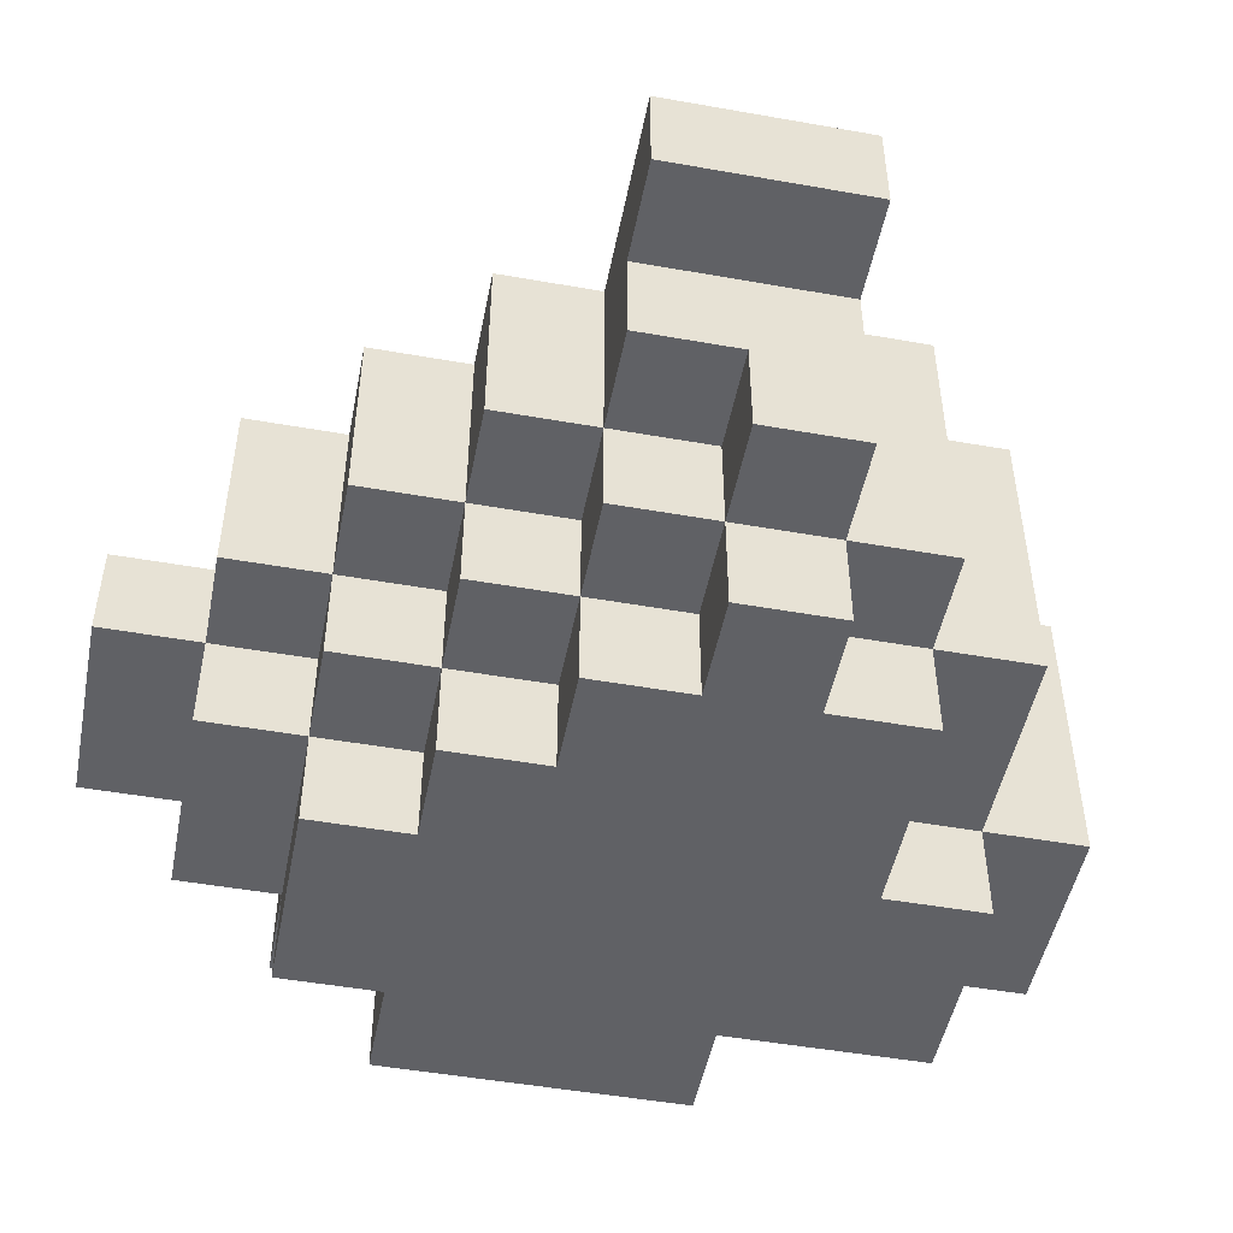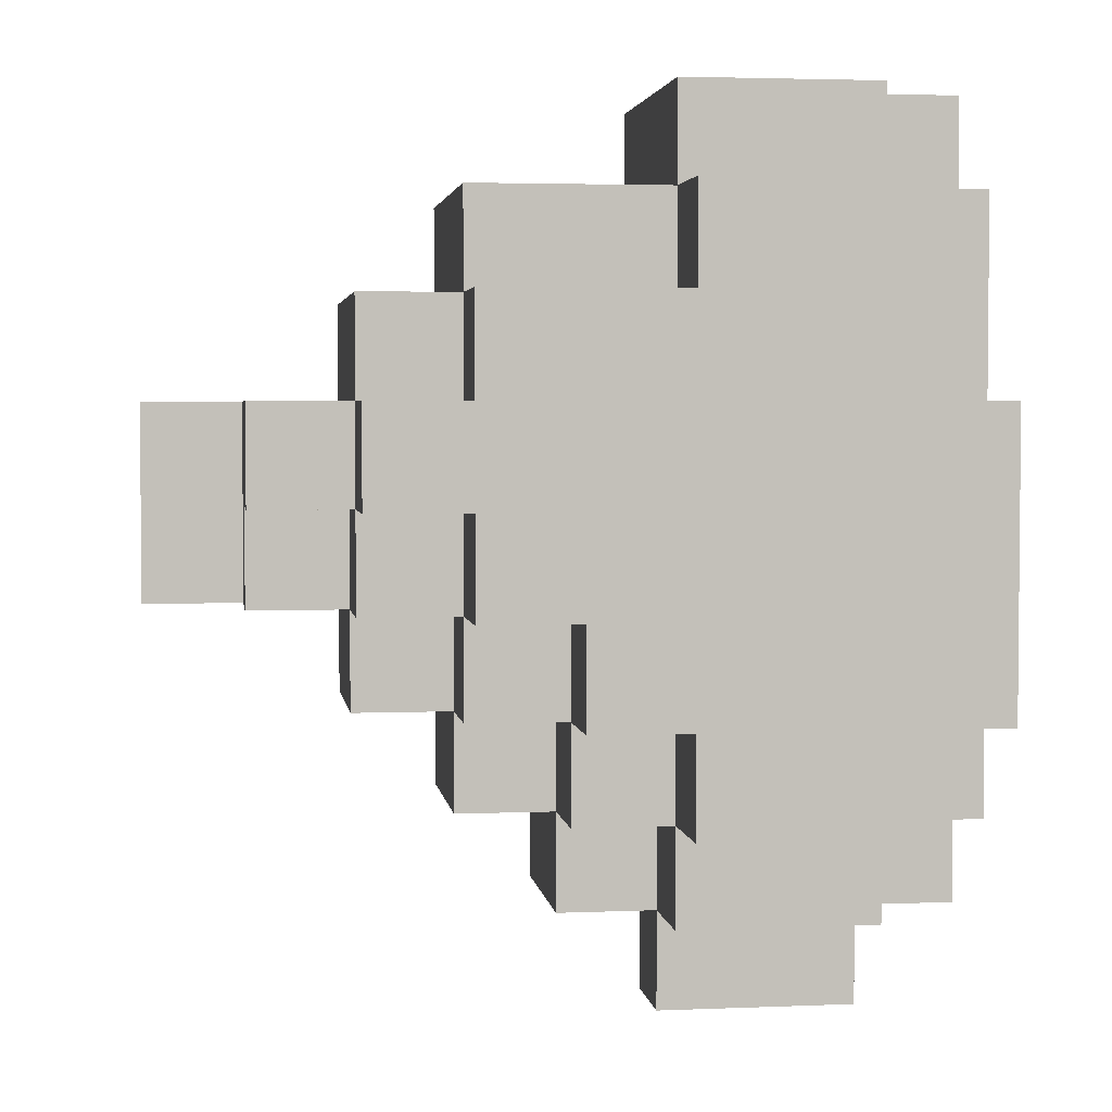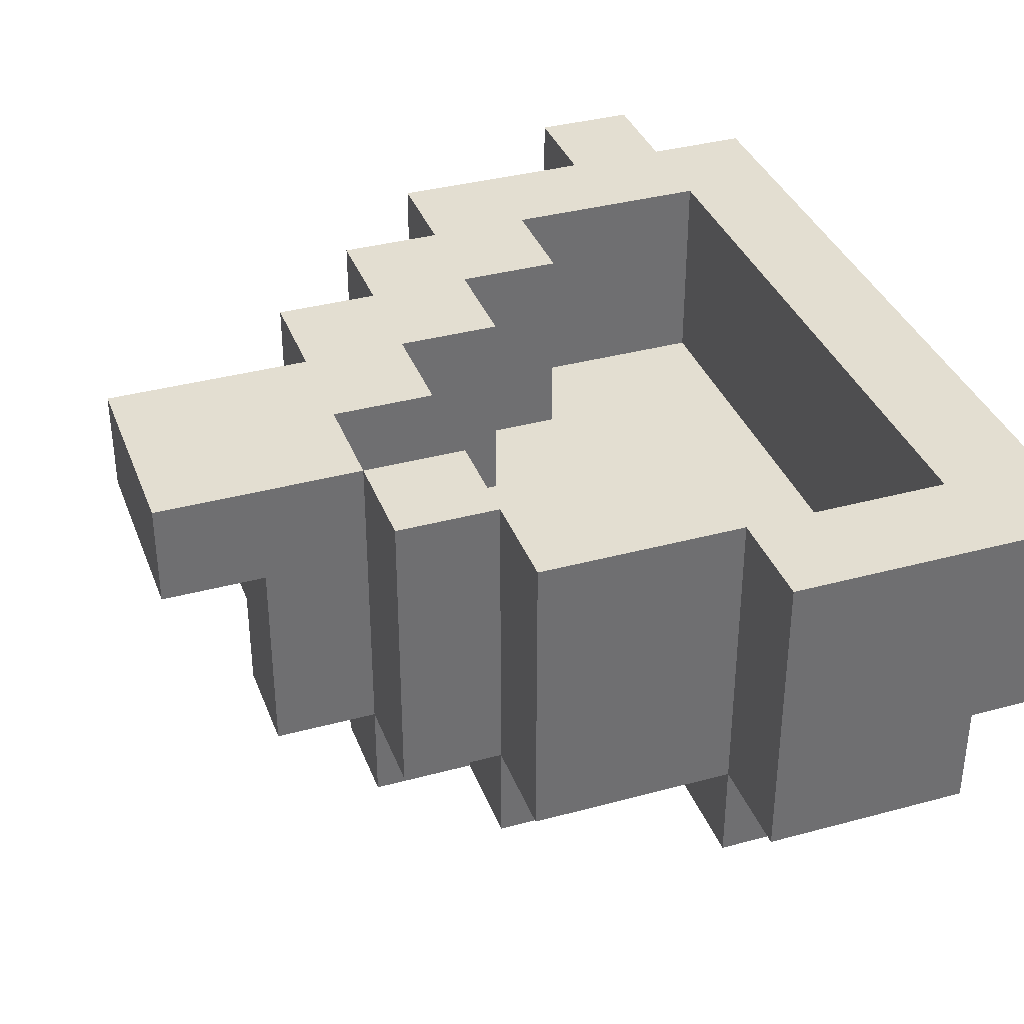
<metadata>
{"format":"obj","ext":"obj","renderer":"f3d","projection":"perspective","resolution":1024,"background":"white","views":[{"elev":-49.3,"azim":78.9,"up":"+Z"},{"elev":3.3,"azim":172.1,"up":"+Y"},{"elev":36.2,"azim":160.5,"up":"+Z"}]}
</metadata>
<code>
o
v -0.4 -0.3 0.2
v -0.4 -0.3 0.1
v -0.4 -0.3 0
v -0.4 -0.2 0.2
v -0.4 -0.2 0.1
v -0.4 -0.2 0
v -0.4 -0.2 -0.1
v -0.4 -0.1 0.1
v -0.4 -0.1 0
v -0.4 -0.1 -0.1
v -0.4 -0.1 -0.2
v -0.4 0 0
v -0.4 0 -0.1
v -0.4 0.1 0
v -0.4 0.1 -0.1
v -0.4 0.2 0.1
v -0.4 0.2 -0.1
v -0.4 0.2 -0.2
v -0.4 0.3 0.1
v -0.4 0.3 0
v -0.4 0.3 -0.1
v -0.4 0.4 0
v -0.4 0.4 -0.1
v -0.4 0.5 0.2
v -0.4 0.5 0
v -0.3 -0.4 0.2
v -0.3 -0.4 0.1
v -0.3 -0.4 0
v -0.3 -0.3 0.2
v -0.3 -0.3 0.1
v -0.3 -0.3 0
v -0.3 -0.3 -0.1
v -0.3 -0.2 0
v -0.3 -0.2 -0.1
v -0.3 -0.2 -0.2
v -0.3 -0.1 -0.1
v -0.3 -0.1 -0.2
v -0.3 0.2 -0.1
v -0.3 0.2 -0.2
v -0.3 0.3 -0.1
v -0.3 0.3 -0.2
v -0.3 0.4 0
v -0.3 0.4 -0.1
v -0.3 0.4 -0.2
v -0.3 0.5 0
v -0.3 0.5 -0.1
v -0.1 -0.2 0.2
v -0.1 -0.2 0.1
v -0.1 -0.2 0
v -0.1 -0.1 0.2
v -0.1 -0.1 0.1
v -0.1 -0.1 0
v -0.1 0.3 0.2
v -0.1 0.3 0
v -0.1 0.4 0.2
v -0.1 0.4 0
v 0 -0.1 0.2
v 0 -0.1 0.1
v 0 -0.1 0
v 0 0 0.2
v 0 0 0.1
v 0 0 0
v 0.1 0 0.2
v 0.1 0 0.1
v 0.1 0 0
v 0.1 0.1 0.2
v 0.1 0.1 0.1
v 0.1 0.1 0
v 0.1 0.2 0.2
v 0.1 0.2 0.1
v 0.1 0.2 0
v 0.1 0.3 0.2
v 0.1 0.3 0.1
v 0.1 0.3 0
v 0.2 0.1 0.2
v 0.2 0.1 0.1
v 0.2 0.1 0
v 0.2 0.2 0.2
v 0.2 0.2 0.1
v 0.2 0.2 0
v -0.3 -0.2 0.2
v -0.3 -0.2 0.1
v -0.3 -0.2 0
v -0.3 -0.1 0.1
v -0.3 -0.1 0
v -0.3 0.2 0.1
v -0.3 0.2 0
v -0.3 0.3 0.1
v -0.3 0.3 0
v -0.3 0.4 0.2
v -0.3 0.4 0.1
v -0.3 0.4 0
v -0.2 -0.4 0.2
v -0.2 -0.4 0.1
v -0.2 -0.3 0.2
v -0.2 -0.3 0.1
v -0.1 -0.4 0.1
v -0.1 -0.4 0
v -0.1 -0.3 0.1
v -0.1 -0.3 0
v -0.1 -0.3 -0.1
v -0.1 -0.2 0
v -0.1 -0.2 -0.1
v -0.1 -0.2 -0.2
v -0.1 -0.1 -0.1
v -0.1 -0.1 -0.2
v -0.1 0.3 -0.1
v -0.1 0.3 -0.2
v -0.1 0.4 0.2
v -0.1 0.4 0
v -0.1 0.4 -0.1
v -0.1 0.4 -0.2
v -0.1 0.5 0.2
v -0.1 0.5 -0.1
v 0 -0.3 0.2
v 0 -0.3 0.1
v 0 -0.3 0
v 0 -0.2 0.2
v 0 -0.2 0.1
v 0 -0.2 0
v 0 -0.2 -0.1
v 0 -0.1 0
v 0 -0.1 -0.1
v 0 -0.1 -0.2
v 0 0 -0.1
v 0 0 -0.2
v 0.1 -0.2 0.2
v 0.1 -0.2 0
v 0.1 -0.1 0.2
v 0.1 -0.1 0
v 0.1 -0.1 -0.1
v 0.1 0 0
v 0.1 0 -0.1
v 0.1 0 -0.2
v 0.1 0.1 -0.1
v 0.1 0.1 -0.2
v 0.1 0.2 -0.1
v 0.1 0.2 -0.2
v 0.1 0.3 0.2
v 0.1 0.3 0.1
v 0.1 0.3 0
v 0.1 0.3 -0.1
v 0.1 0.3 -0.2
v 0.1 0.4 0.2
v 0.1 0.4 0.1
v 0.1 0.4 0
v 0.1 0.4 -0.1
v 0.2 -0.1 0.2
v 0.2 -0.1 0
v 0.2 0 0.2
v 0.2 0 0
v 0.2 0 -0.1
v 0.2 0.1 0
v 0.2 0.1 -0.1
v 0.2 0.1 -0.2
v 0.2 0.2 0.2
v 0.2 0.2 0.1
v 0.2 0.2 0
v 0.2 0.2 -0.1
v 0.2 0.2 -0.2
v 0.2 0.3 0.2
v 0.2 0.3 0.1
v 0.2 0.3 -0.1
v 0.3 0 0.1
v 0.3 0 0
v 0.3 0.1 0.1
v 0.3 0.1 0
v 0.3 0.1 -0.1
v 0.3 0.2 0.1
v 0.3 0.2 0
v 0.3 0.2 -0.1
v 0.4 0 0.2
v 0.4 0 0.1
v 0.4 0.2 0.2
v 0.4 0.2 0.1
v -0.4 -0.3 0.2
v -0.4 -0.2 0.2
v -0.4 0.5 0.2
v -0.3 -0.4 0.2
v -0.3 -0.3 0.2
v -0.3 -0.2 0.2
v -0.3 0.4 0.2
v -0.2 -0.4 0.2
v -0.2 -0.3 0.2
v -0.2 0.4 0.2
v -0.2 0.5 0.2
v -0.1 -0.3 0.2
v -0.1 -0.2 0.2
v -0.1 -0.1 0.2
v -0.1 0.3 0.2
v -0.1 0.4 0.2
v -0.1 0.5 0.2
v 0 -0.3 0.2
v 0 -0.2 0.2
v 0 -0.1 0.2
v 0 0 0.2
v 0 0.3 0.2
v 0 0.4 0.2
v 0.1 -0.2 0.2
v 0.1 -0.1 0.2
v 0.1 0 0.2
v 0.1 0.1 0.2
v 0.1 0.2 0.2
v 0.1 0.3 0.2
v 0.1 0.4 0.2
v 0.2 -0.1 0.2
v 0.2 0 0.2
v 0.2 0.1 0.2
v 0.2 0.2 0.2
v 0.2 0.3 0.2
v 0.3 0.1 0.2
v 0.3 0.2 0.2
v 0.4 0 0.2
v 0.4 0.2 0.2
v -0.2 -0.4 0.1
v -0.2 -0.3 0.1
v -0.1 -0.4 0.1
v -0.1 -0.3 0.1
v -0.3 -0.2 0
v -0.3 -0.1 0
v -0.3 0.2 0
v -0.3 0.3 0
v -0.3 0.4 0
v -0.2 -0.2 0
v -0.2 -0.1 0
v -0.2 0 0
v -0.2 0.1 0
v -0.2 0.2 0
v -0.2 0.3 0
v -0.2 0.4 0
v -0.1 -0.2 0
v -0.1 -0.1 0
v -0.1 0 0
v -0.1 0.1 0
v -0.1 0.3 0
v -0.1 0.4 0
v 0 -0.1 0
v 0 0 0
v 0 0.2 0
v 0 0.3 0
v 0.1 0 0
v 0.1 0.1 0
v 0.1 0.2 0
v 0.1 0.3 0
v 0.2 0.1 0
v 0.2 0.2 0
v 0.3 0 0.1
v 0.3 0.1 0.1
v 0.3 0.2 0.1
v 0.4 0 0.1
v 0.4 0.2 0.1
v -0.4 -0.3 0
v -0.4 -0.2 0
v -0.4 0.4 0
v -0.4 0.5 0
v -0.3 -0.4 0
v -0.3 -0.3 0
v -0.3 -0.2 0
v -0.3 0.4 0
v -0.3 0.5 0
v -0.2 -0.4 0
v -0.2 -0.3 0
v -0.1 -0.4 0
v -0.1 -0.3 0
v -0.1 -0.2 0
v 0 -0.3 0
v 0 -0.2 0
v 0 -0.1 0
v 0.1 -0.2 0
v 0.1 -0.1 0
v 0.1 0 0
v 0.2 -0.1 0
v 0.2 0 0
v 0.2 0.1 0
v 0.3 0 0
v 0.3 0.1 0
v -0.4 -0.2 -0.1
v -0.4 -0.1 -0.1
v -0.4 0.2 -0.1
v -0.4 0.3 -0.1
v -0.4 0.4 -0.1
v -0.3 -0.3 -0.1
v -0.3 -0.2 -0.1
v -0.3 -0.1 -0.1
v -0.3 0.2 -0.1
v -0.3 0.3 -0.1
v -0.3 0.4 -0.1
v -0.3 0.5 -0.1
v -0.2 -0.3 -0.1
v -0.2 -0.2 -0.1
v -0.1 -0.3 -0.1
v -0.1 -0.2 -0.1
v -0.1 -0.1 -0.1
v -0.1 0.3 -0.1
v -0.1 0.4 -0.1
v -0.1 0.5 -0.1
v 0 -0.2 -0.1
v 0 -0.1 -0.1
v 0 0 -0.1
v 0 0.3 -0.1
v 0 0.4 -0.1
v 0.1 -0.1 -0.1
v 0.1 0 -0.1
v 0.1 0.1 -0.1
v 0.1 0.2 -0.1
v 0.1 0.3 -0.1
v 0.1 0.4 -0.1
v 0.2 0 -0.1
v 0.2 0.1 -0.1
v 0.2 0.2 -0.1
v 0.2 0.3 -0.1
v 0.3 0.1 -0.1
v 0.3 0.2 -0.1
v -0.4 -0.1 -0.2
v -0.4 0.2 -0.2
v -0.3 -0.2 -0.2
v -0.3 -0.1 -0.2
v -0.3 0.2 -0.2
v -0.3 0.3 -0.2
v -0.3 0.4 -0.2
v -0.1 -0.2 -0.2
v -0.1 -0.1 -0.2
v -0.1 0.3 -0.2
v -0.1 0.4 -0.2
v 0 -0.1 -0.2
v 0 0 -0.2
v 0 0.1 -0.2
v 0 0.2 -0.2
v 0 0.3 -0.2
v 0.1 0 -0.2
v 0.1 0.1 -0.2
v 0.1 0.2 -0.2
v 0.1 0.3 -0.2
v 0.2 0.1 -0.2
v 0.2 0.2 -0.2
v -0.3 -0.4 0.2
v -0.2 -0.4 0.2
v -0.3 -0.4 0.1
v -0.2 -0.4 0.1
v -0.1 -0.4 0.1
v -0.3 -0.4 0
v -0.2 -0.4 0
v -0.1 -0.4 0
v -0.4 -0.3 0.2
v -0.3 -0.3 0.2
v -0.2 -0.3 0.2
v -0.1 -0.3 0.2
v 0 -0.3 0.2
v -0.4 -0.3 0.1
v -0.3 -0.3 0.1
v -0.2 -0.3 0.1
v -0.1 -0.3 0.1
v 0 -0.3 0.1
v -0.4 -0.3 0
v -0.3 -0.3 0
v -0.2 -0.3 0
v -0.1 -0.3 0
v 0 -0.3 0
v -0.3 -0.3 -0.1
v -0.2 -0.3 -0.1
v -0.1 -0.3 -0.1
v 0 -0.2 0.2
v 0.1 -0.2 0.2
v 0 -0.2 0.1
v -0.4 -0.2 0
v -0.3 -0.2 0
v -0.1 -0.2 0
v 0 -0.2 0
v 0.1 -0.2 0
v -0.4 -0.2 -0.1
v -0.3 -0.2 -0.1
v -0.2 -0.2 -0.1
v -0.1 -0.2 -0.1
v 0 -0.2 -0.1
v -0.3 -0.2 -0.2
v -0.1 -0.2 -0.2
v 0.1 -0.1 0.2
v 0.2 -0.1 0.2
v 0 -0.1 0
v 0.1 -0.1 0
v 0.2 -0.1 0
v -0.4 -0.1 -0.1
v -0.3 -0.1 -0.1
v -0.1 -0.1 -0.1
v 0 -0.1 -0.1
v 0.1 -0.1 -0.1
v -0.4 -0.1 -0.2
v -0.3 -0.1 -0.2
v -0.1 -0.1 -0.2
v 0 -0.1 -0.2
v 0.2 0 0.2
v 0.4 0 0.2
v 0.3 0 0.1
v 0.4 0 0.1
v 0.1 0 0
v 0.2 0 0
v 0.3 0 0
v 0 0 -0.1
v 0.1 0 -0.1
v 0.2 0 -0.1
v 0 0 -0.2
v 0.1 0 -0.2
v 0.2 0.1 0
v 0.3 0.1 0
v 0.1 0.1 -0.1
v 0.2 0.1 -0.1
v 0.3 0.1 -0.1
v 0.1 0.1 -0.2
v 0.2 0.1 -0.2
v 0.1 0.2 0.2
v 0.2 0.2 0.2
v 0.1 0.2 0.1
v 0.2 0.2 0.1
v 0.1 0.2 0
v 0.2 0.2 0
v -0.1 0.3 0.2
v 0 0.3 0.2
v 0.1 0.3 0.2
v 0 0.3 0.1
v 0.1 0.3 0.1
v -0.1 0.3 0
v 0 0.3 0
v 0.1 0.3 0
v -0.3 0.4 0.2
v -0.2 0.4 0.2
v -0.1 0.4 0.2
v -0.3 0.4 0.1
v -0.2 0.4 0.1
v -0.3 0.4 0
v -0.2 0.4 0
v -0.1 0.4 0
v -0.3 -0.2 0.2
v -0.1 -0.2 0.2
v -0.3 -0.2 0.1
v -0.2 -0.2 0.1
v -0.1 -0.2 0.1
v -0.3 -0.2 0
v -0.2 -0.2 0
v -0.1 -0.2 0
v -0.1 -0.1 0.2
v 0 -0.1 0.2
v -0.1 -0.1 0.1
v 0 -0.1 0.1
v -0.1 -0.1 0
v 0 -0.1 0
v 0 0 0.2
v 0.1 0 0.2
v 0 0 0.1
v 0.1 0 0.1
v 0 0 0
v 0.1 0 0
v 0.1 0.1 0.2
v 0.2 0.1 0.2
v 0.1 0.1 0.1
v 0.2 0.1 0.1
v 0.1 0.1 0
v 0.2 0.1 0
v 0.2 0.2 0.2
v 0.3 0.2 0.2
v 0.4 0.2 0.2
v 0.2 0.2 0.1
v 0.3 0.2 0.1
v 0.4 0.2 0.1
v 0.2 0.2 0
v 0.3 0.2 0
v -0.4 0.2 -0.1
v -0.3 0.2 -0.1
v 0.1 0.2 -0.1
v 0.2 0.2 -0.1
v 0.3 0.2 -0.1
v -0.4 0.2 -0.2
v -0.3 0.2 -0.2
v 0.1 0.2 -0.2
v 0.2 0.2 -0.2
v 0.1 0.3 0.2
v 0.2 0.3 0.2
v 0.1 0.3 0.1
v 0.2 0.3 0.1
v 0.1 0.3 0
v -0.1 0.3 -0.1
v 0 0.3 -0.1
v 0.1 0.3 -0.1
v 0.2 0.3 -0.1
v -0.1 0.3 -0.2
v 0 0.3 -0.2
v 0.1 0.3 -0.2
v -0.1 0.4 0.2
v 0 0.4 0.2
v 0.1 0.4 0.2
v 0 0.4 0.1
v 0.1 0.4 0.1
v -0.4 0.4 0
v -0.3 0.4 0
v -0.1 0.4 0
v 0 0.4 0
v 0.1 0.4 0
v -0.4 0.4 -0.1
v -0.3 0.4 -0.1
v -0.1 0.4 -0.1
v 0 0.4 -0.1
v 0.1 0.4 -0.1
v -0.3 0.4 -0.2
v -0.1 0.4 -0.2
v -0.4 0.5 0.2
v -0.2 0.5 0.2
v -0.1 0.5 0.2
v -0.3 0.5 0.1
v -0.2 0.5 0.1
v -0.4 0.5 0
v -0.3 0.5 0
v -0.2 0.5 0
v -0.3 0.5 -0.1
v -0.1 0.5 -0.1
f 4 2 1
f 5 3 2
f 5 2 4
f 6 3 5
f 8 5 4
f 8 6 5
f 9 7 6
f 9 6 8
f 10 7 9
f 12 9 8
f 12 10 9
f 13 11 10
f 13 10 12
f 14 12 8
f 14 13 12
f 15 11 13
f 15 13 14
f 16 8 4
f 16 14 8
f 16 15 14
f 17 11 15
f 17 15 16
f 18 11 17
f 19 16 4
f 19 17 16
f 20 17 19
f 21 17 20
f 22 20 19
f 22 21 20
f 23 21 22
f 24 19 4
f 24 22 19
f 25 22 24
f 29 27 26
f 30 28 27
f 30 27 29
f 31 28 30
f 33 32 31
f 34 32 33
f 36 35 34
f 37 35 36
f 40 39 38
f 41 39 40
f 43 41 40
f 44 41 43
f 45 43 42
f 46 43 45
f 50 48 47
f 51 49 48
f 51 48 50
f 52 49 51
f 55 54 53
f 56 54 55
f 60 58 57
f 61 59 58
f 61 58 60
f 62 59 61
f 66 64 63
f 67 65 64
f 67 64 66
f 68 65 67
f 72 70 69
f 73 71 70
f 73 70 72
f 74 71 73
f 78 76 75
f 79 77 76
f 79 76 78
f 80 77 79
f 81 82 84
f 82 83 84
f 84 83 85
f 81 84 86
f 84 85 86
f 86 85 87
f 81 86 88
f 86 87 88
f 88 87 89
f 81 88 90
f 88 89 90
f 90 89 91
f 91 89 92
f 93 94 95
f 95 94 96
f 97 98 99
f 99 98 100
f 100 101 102
f 102 101 103
f 103 104 105
f 105 104 106
f 107 108 111
f 111 108 112
f 109 110 113
f 110 111 113
f 113 111 114
f 115 116 118
f 116 117 119
f 118 116 119
f 119 117 120
f 120 121 122
f 122 121 123
f 123 124 125
f 125 124 126
f 127 128 129
f 129 128 130
f 130 131 132
f 132 131 133
f 133 134 135
f 135 134 136
f 137 138 142
f 142 138 143
f 139 140 144
f 140 141 145
f 144 140 145
f 141 142 146
f 145 141 146
f 146 142 147
f 148 149 150
f 150 149 151
f 151 152 153
f 153 152 154
f 154 155 159
f 159 155 160
f 156 157 161
f 157 158 162
f 161 157 162
f 158 159 162
f 162 159 163
f 164 165 166
f 166 165 167
f 166 167 169
f 167 168 170
f 169 167 170
f 170 168 171
f 172 173 174
f 174 173 175
f 180 177 176
f 181 178 177
f 181 177 180
f 182 178 181
f 183 180 179
f 183 181 180
f 184 181 183
f 185 178 182
f 186 178 185
f 187 181 184
f 188 181 187
f 191 186 185
f 192 186 191
f 193 188 187
f 194 189 188
f 194 188 193
f 195 189 194
f 197 191 190
f 198 191 197
f 199 196 195
f 199 195 194
f 200 196 199
f 201 196 200
f 204 198 197
f 205 198 204
f 206 202 201
f 206 201 200
f 207 202 206
f 208 202 207
f 209 204 203
f 210 204 209
f 211 208 207
f 211 209 208
f 212 209 211
f 213 211 207
f 213 212 211
f 214 212 213
f 217 216 215
f 218 216 217
f 224 220 219
f 225 221 220
f 225 220 224
f 226 221 225
f 227 221 226
f 228 222 221
f 228 221 227
f 229 223 222
f 229 222 228
f 230 223 229
f 231 225 224
f 232 226 225
f 232 225 231
f 233 227 226
f 233 226 232
f 234 228 227
f 234 227 233
f 235 229 228
f 235 230 229
f 236 230 235
f 237 233 232
f 238 234 233
f 238 233 237
f 239 235 228
f 239 234 238
f 239 228 234
f 240 235 239
f 241 239 238
f 241 240 239
f 242 240 241
f 243 240 242
f 244 240 243
f 245 243 242
f 246 243 245
f 247 248 250
f 248 249 250
f 250 249 251
f 252 253 257
f 257 253 258
f 254 255 259
f 259 255 260
f 256 257 261
f 261 257 262
f 261 262 263
f 263 262 264
f 264 265 266
f 266 265 267
f 267 268 269
f 269 268 270
f 270 271 272
f 272 271 273
f 273 274 275
f 275 274 276
f 277 278 283
f 283 278 284
f 279 280 285
f 280 281 286
f 285 280 286
f 286 281 287
f 282 283 289
f 289 283 290
f 289 290 291
f 291 290 292
f 287 288 295
f 295 288 296
f 292 293 297
f 297 293 298
f 294 295 300
f 300 295 301
f 298 299 302
f 302 299 303
f 300 301 306
f 306 301 307
f 303 304 308
f 308 304 309
f 305 306 310
f 310 306 311
f 309 310 312
f 312 310 313
f 314 315 317
f 317 315 318
f 316 317 321
f 317 318 321
f 318 319 321
f 321 319 322
f 319 320 323
f 322 319 323
f 323 320 324
f 322 323 325
f 325 323 326
f 326 323 327
f 327 323 328
f 328 323 329
f 326 327 330
f 327 328 331
f 330 327 331
f 328 329 332
f 331 328 332
f 332 329 333
f 331 332 334
f 334 332 335
f 338 337 336
f 339 337 338
f 341 339 338
f 342 340 339
f 342 339 341
f 343 340 342
f 349 345 344
f 350 345 349
f 351 347 346
f 352 348 347
f 352 347 351
f 353 348 352
f 354 350 349
f 355 350 354
f 357 353 352
f 358 353 357
f 359 356 355
f 360 357 356
f 360 356 359
f 361 357 360
f 364 363 362
f 368 363 364
f 369 363 368
f 370 366 365
f 371 366 370
f 373 368 367
f 374 368 373
f 375 372 371
f 375 373 372
f 376 373 375
f 380 378 377
f 381 378 380
f 385 380 379
f 386 380 385
f 387 383 382
f 388 383 387
f 389 385 384
f 390 385 389
f 393 392 391
f 394 392 393
f 396 393 391
f 397 393 396
f 399 396 395
f 400 396 399
f 401 399 398
f 402 399 401
f 406 404 403
f 407 404 406
f 408 406 405
f 409 406 408
f 412 411 410
f 413 411 412
f 414 413 412
f 415 413 414
f 419 417 416
f 419 418 417
f 420 418 419
f 421 419 416
f 422 420 419
f 422 419 421
f 423 420 422
f 427 425 424
f 428 426 425
f 428 425 427
f 429 428 427
f 430 426 428
f 430 428 429
f 431 426 430
f 432 433 434
f 434 433 435
f 435 433 436
f 434 435 437
f 435 436 438
f 437 435 438
f 438 436 439
f 440 441 442
f 442 441 443
f 442 443 444
f 444 443 445
f 446 447 448
f 448 447 449
f 448 449 450
f 450 449 451
f 452 453 454
f 454 453 455
f 454 455 456
f 456 455 457
f 458 459 461
f 459 460 462
f 461 459 462
f 462 460 463
f 461 462 464
f 464 462 465
f 464 465 469
f 469 465 470
f 466 467 471
f 471 467 472
f 468 469 473
f 473 469 474
f 475 476 477
f 477 476 478
f 477 478 479
f 479 478 482
f 482 478 483
f 480 481 484
f 481 482 485
f 484 481 485
f 485 482 486
f 487 488 490
f 488 489 490
f 490 489 491
f 487 490 494
f 490 491 495
f 494 490 495
f 495 491 496
f 492 493 497
f 497 493 498
f 494 495 499
f 495 496 500
f 499 495 500
f 500 496 501
f 498 499 502
f 502 499 503
f 504 505 507
f 505 506 508
f 507 505 508
f 504 507 509
f 507 508 510
f 509 507 510
f 508 506 511
f 510 508 511
f 510 511 512
f 511 506 513
f 512 511 513

</code>
